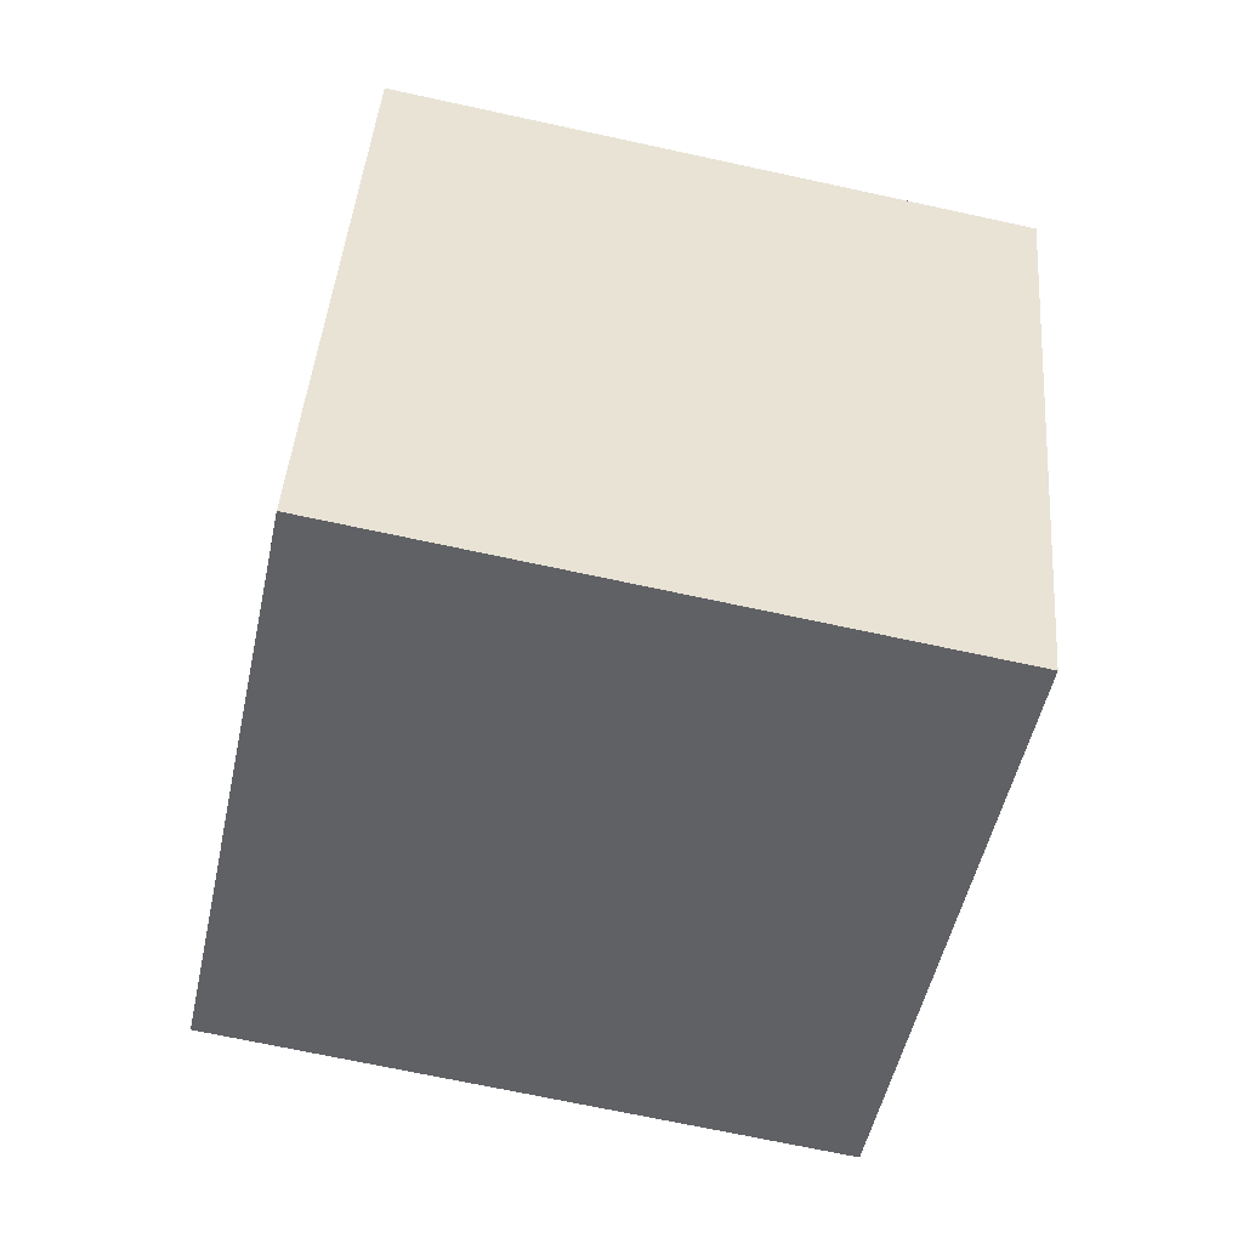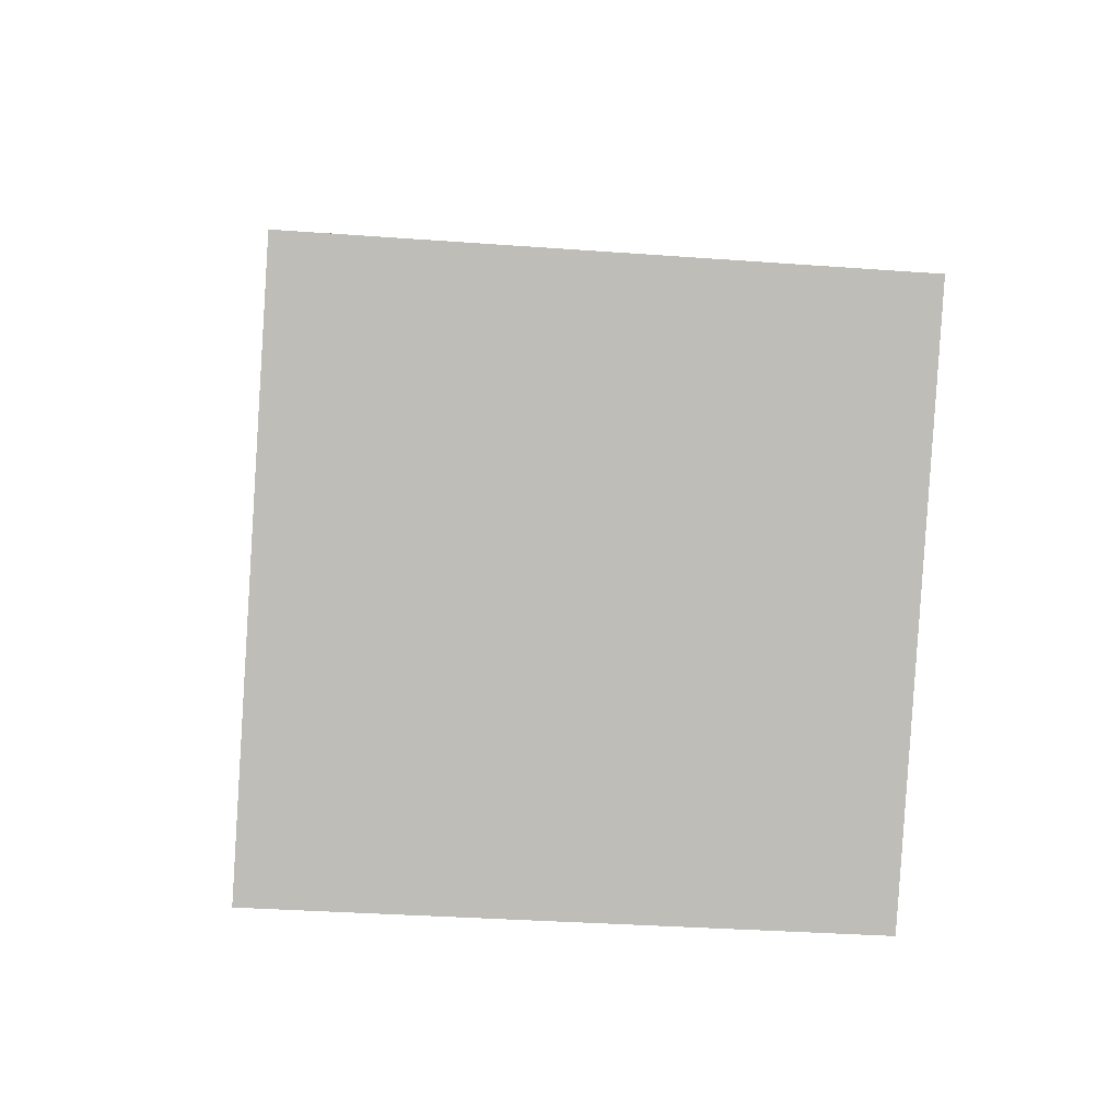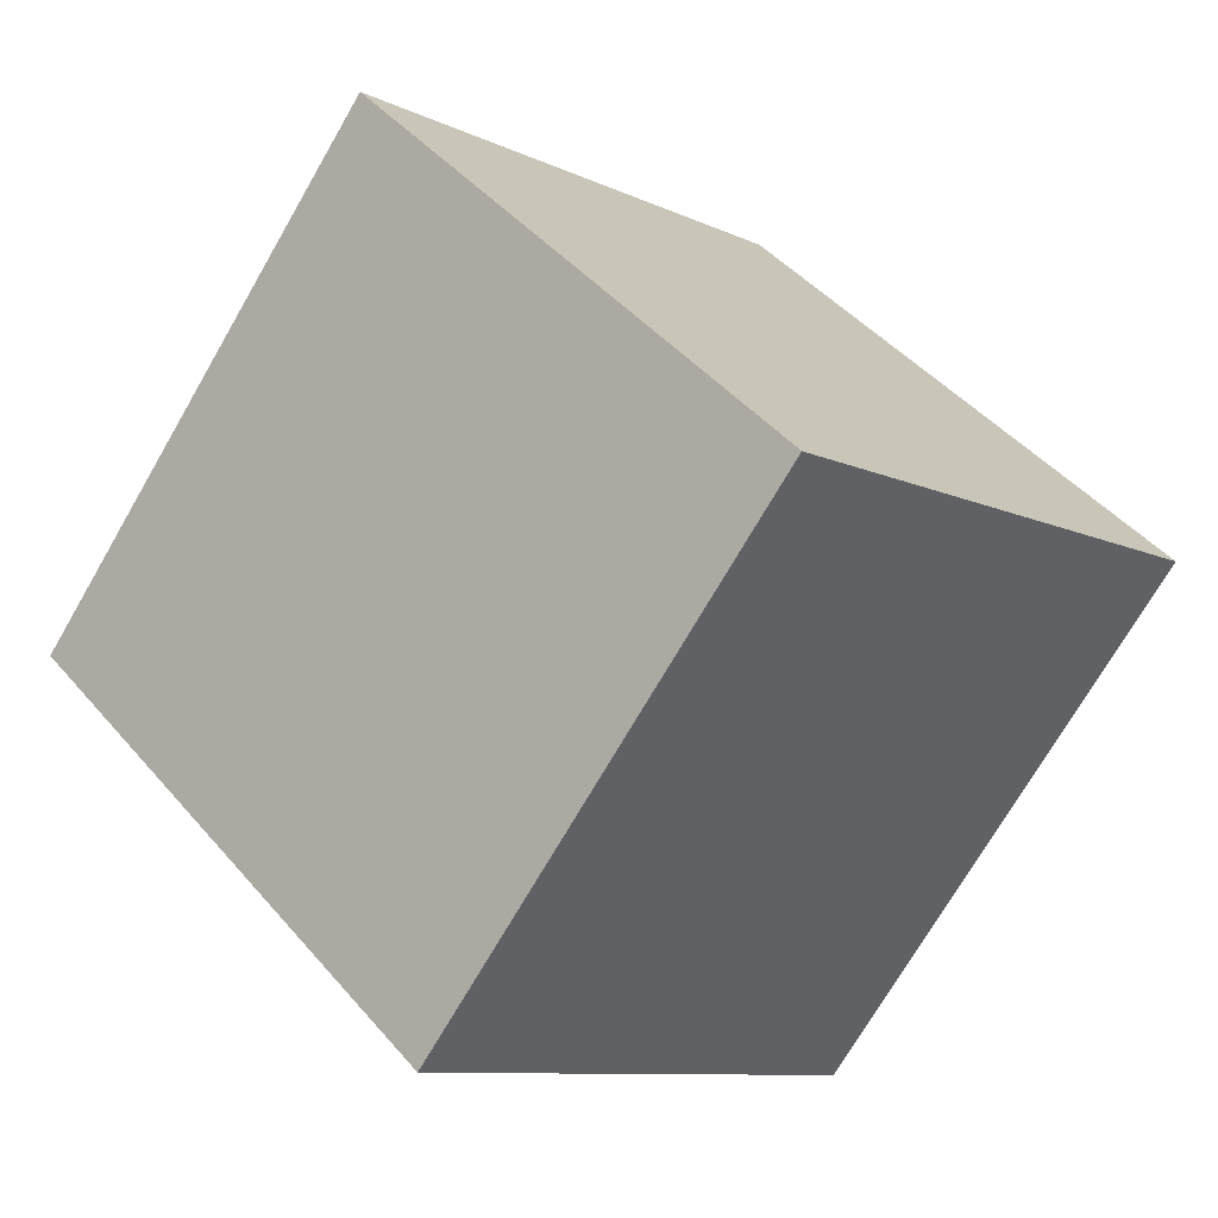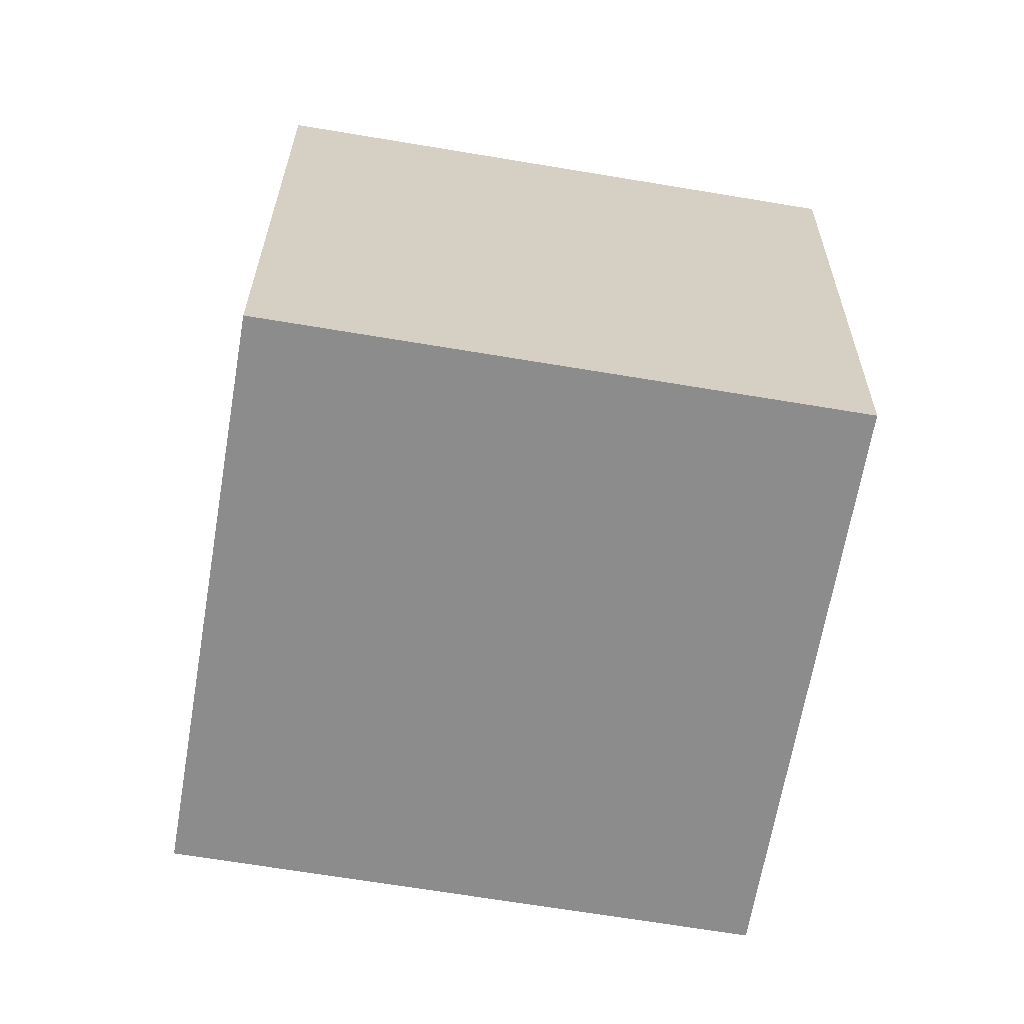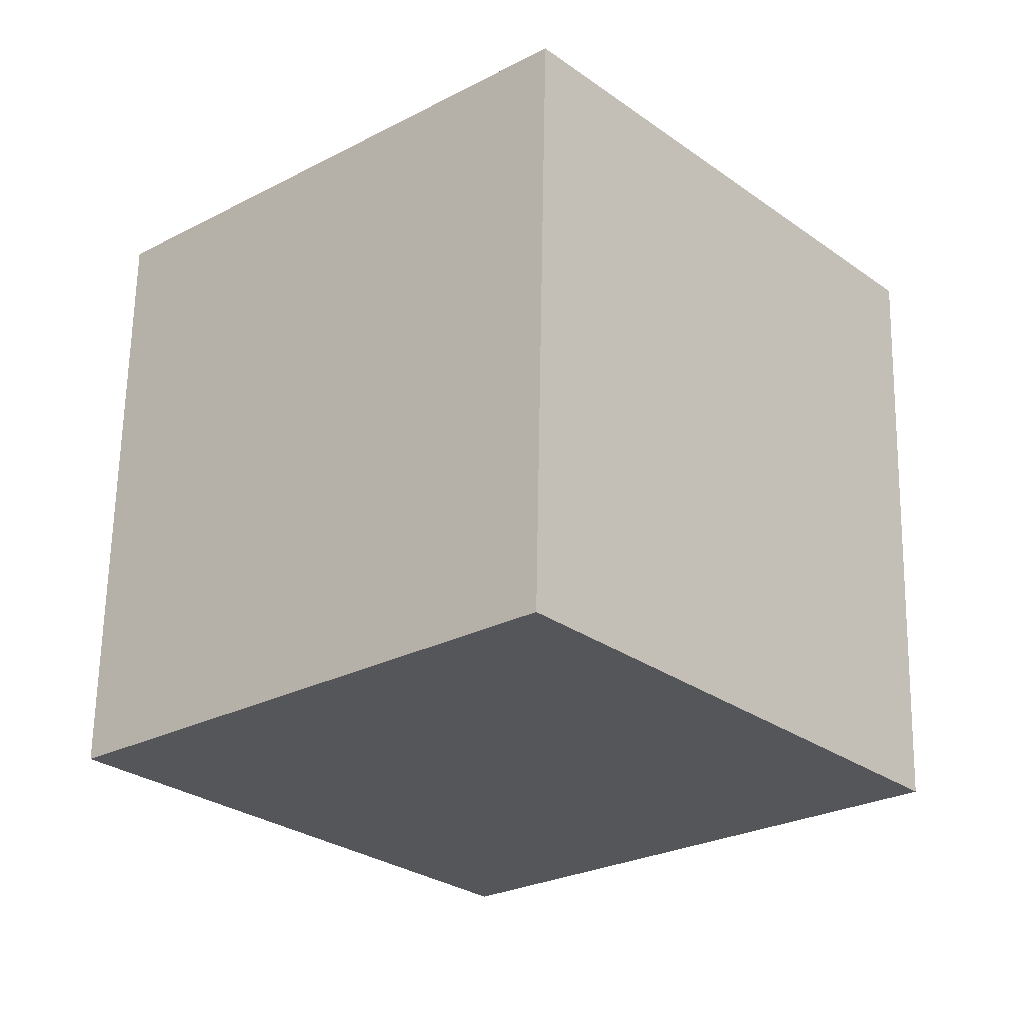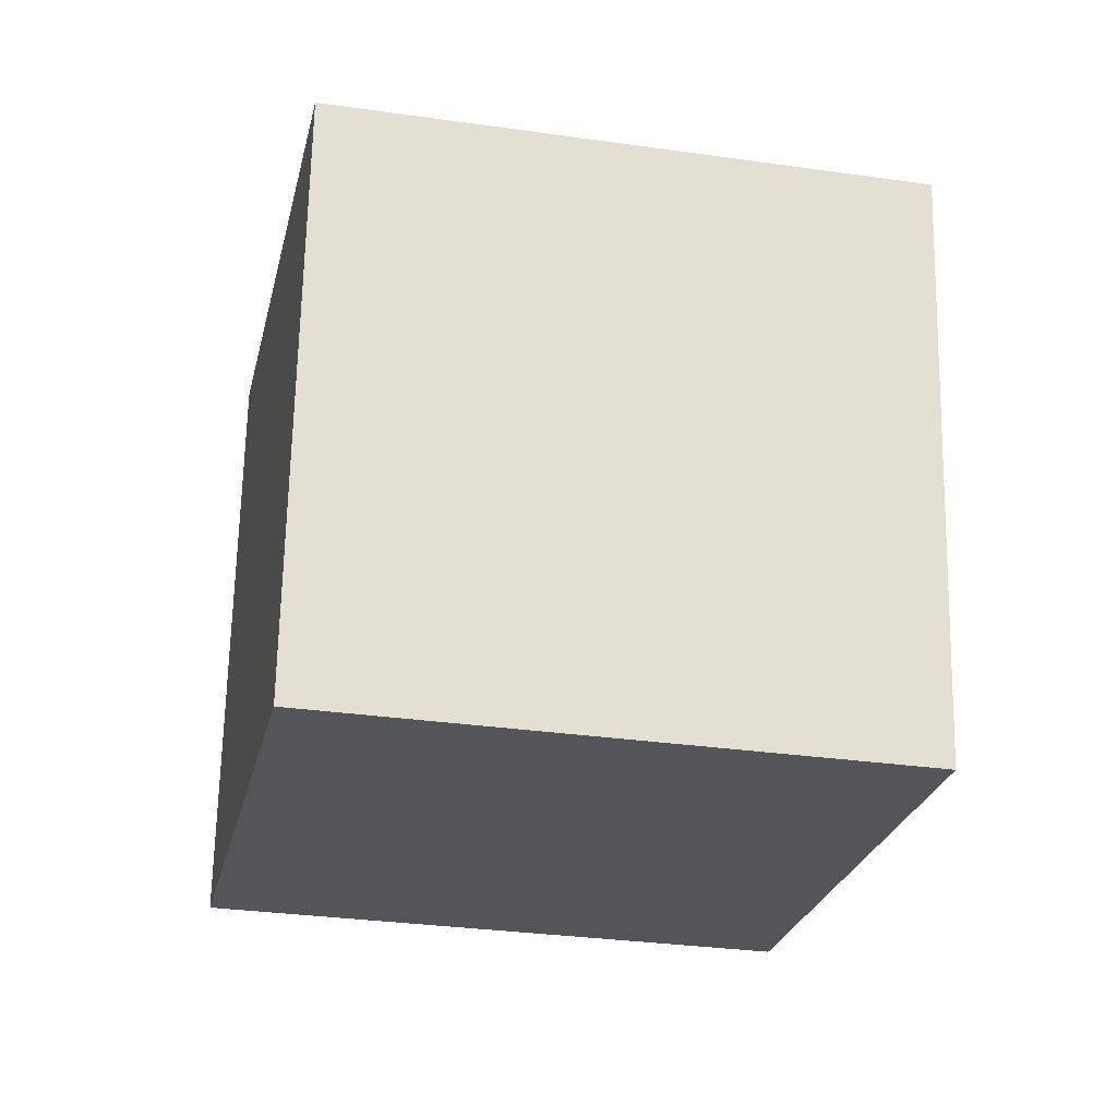
<metadata>
{"format":"obj","ext":"obj","renderer":"f3d","projection":"perspective","resolution":1024,"background":"white","views":[{"elev":-45.1,"azim":44.1,"up":"+Y"},{"elev":39.7,"azim":87.6,"up":"+Z"},{"elev":36.7,"azim":142.2,"up":"+Z"},{"elev":-29.3,"azim":82.0,"up":"+Z"},{"elev":-20.0,"azim":6.9,"up":"+Y"},{"elev":-59.1,"azim":-100.8,"up":"+Z"}]}
</metadata>
<code>
o Object.1
v 1.479 6.33 15.46
v 1.401 -4.79 16.59
v 7.809 5.361 6.305
v 7.731 -5.758 7.427
v -1.479 -6.33 1.122
v -7.809 -5.361 10.28
v -1.401 4.79 0
v -7.731 5.758 9.159
f 1 2 3
f 3 8 1
f 8 6 1
f 7 6 8
f 5 6 7
f 5 7 3
f 4 5 3
f 4 6 5
f 2 6 4
f 7 8 3
f 2 4 3
f 6 2 1

</code>
